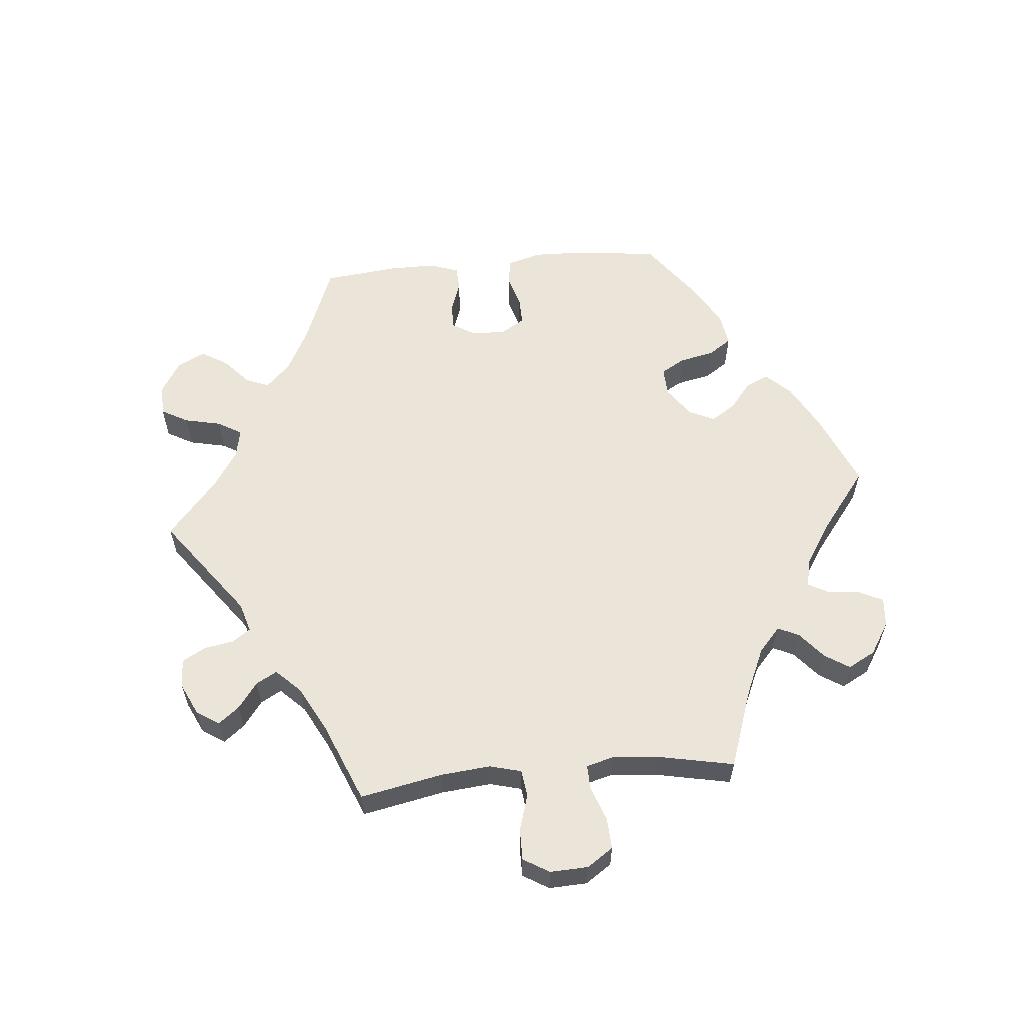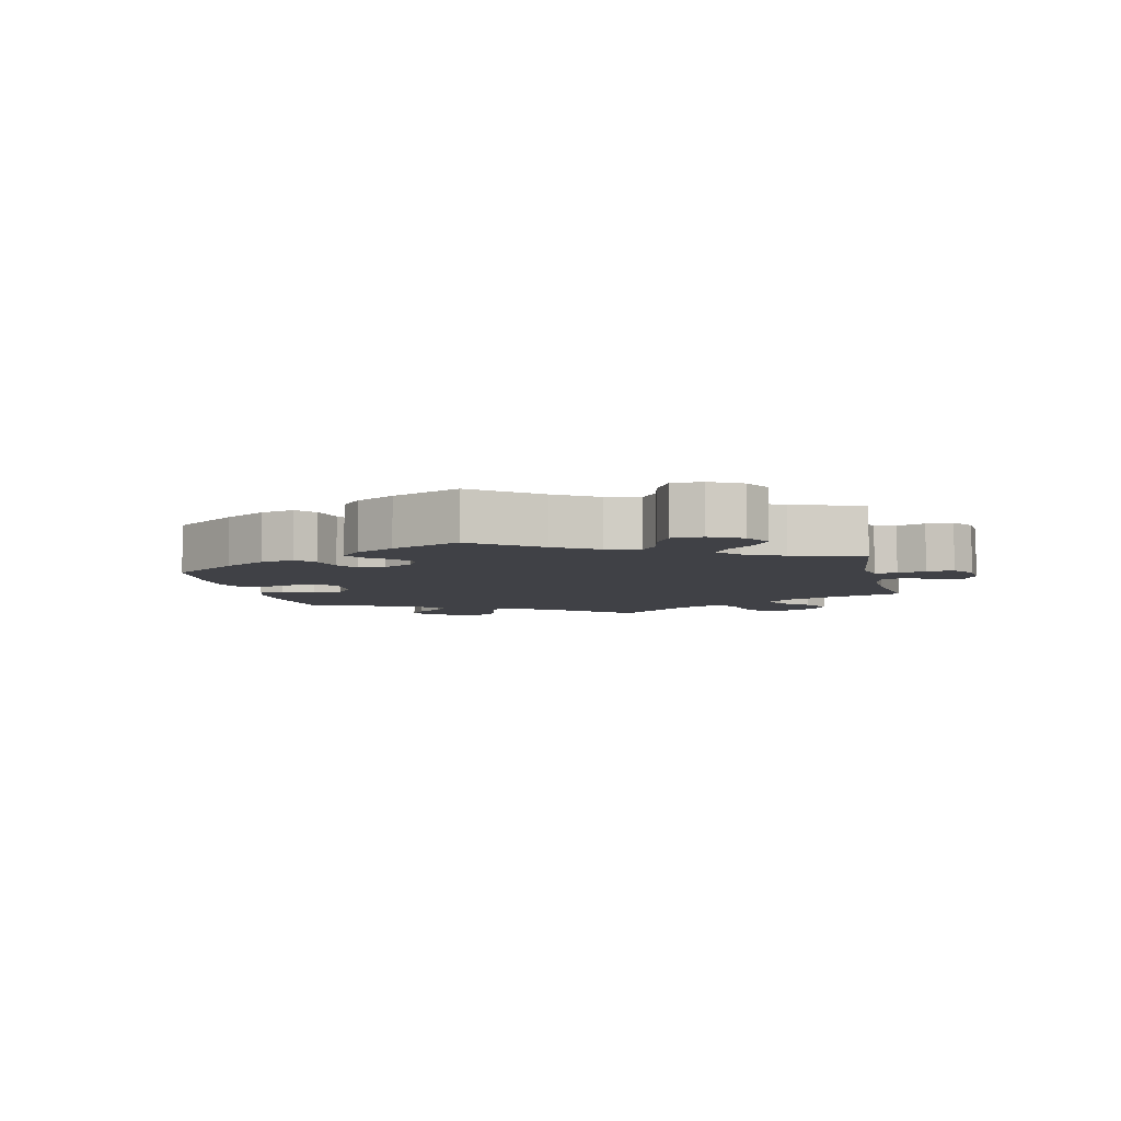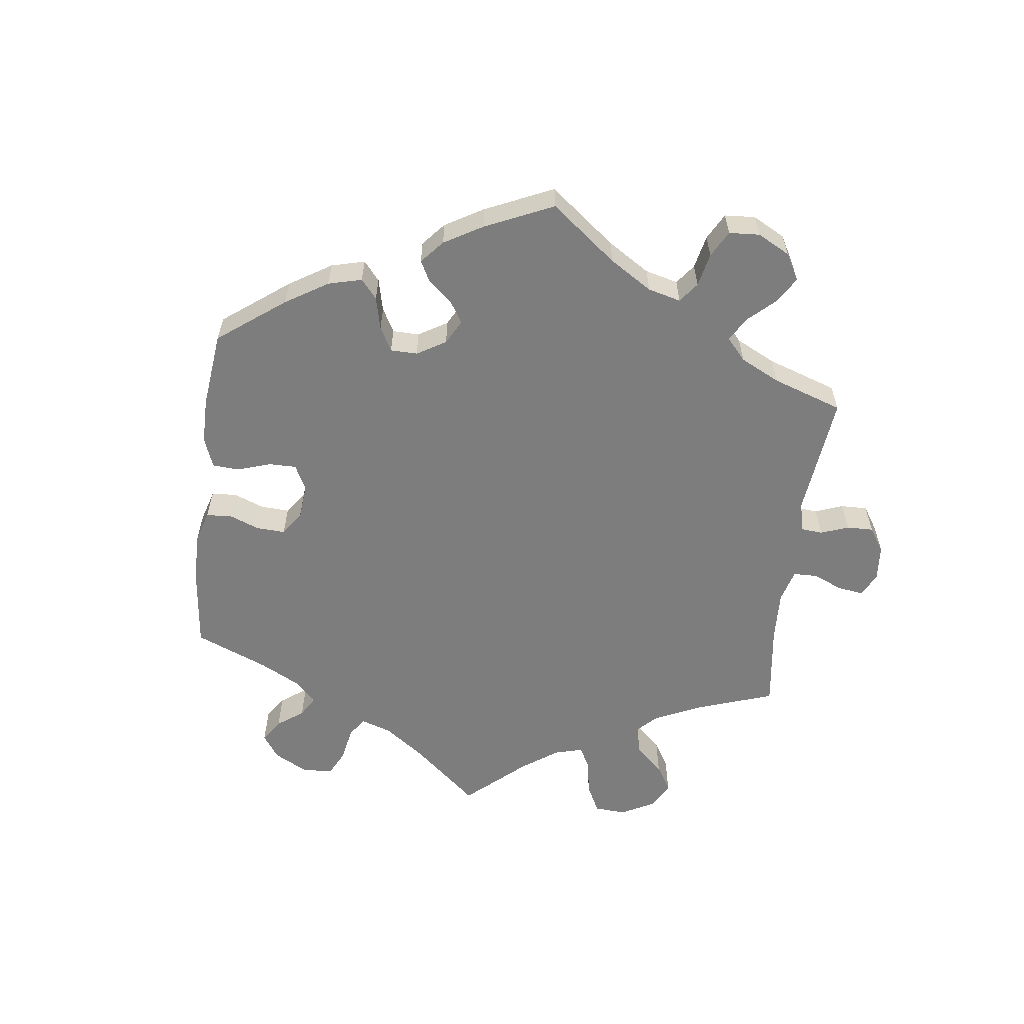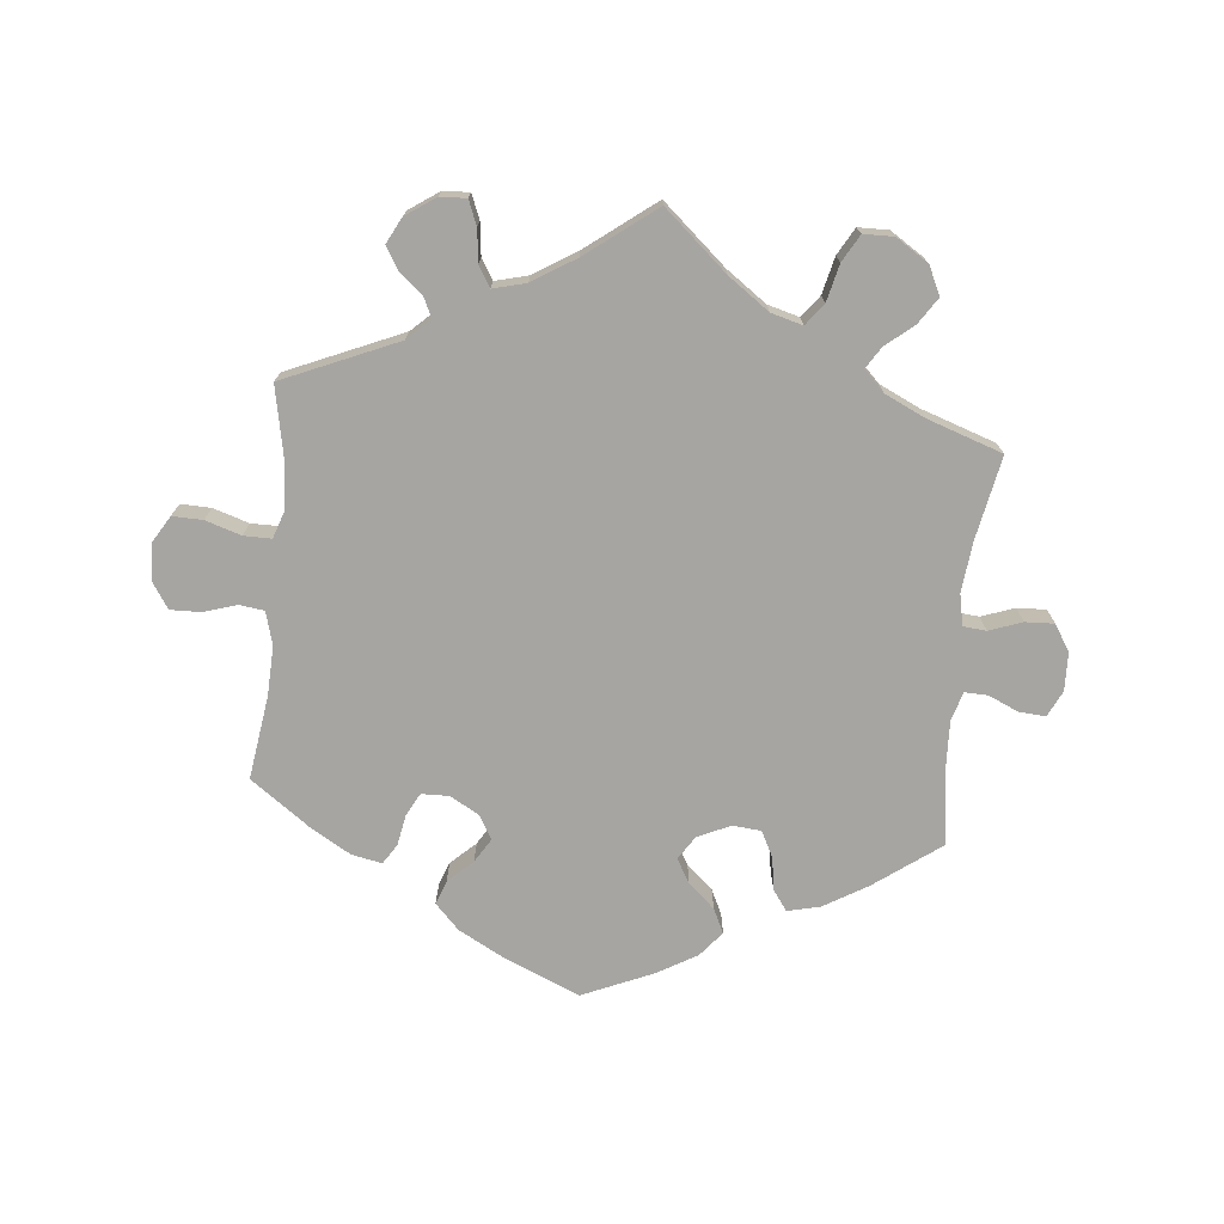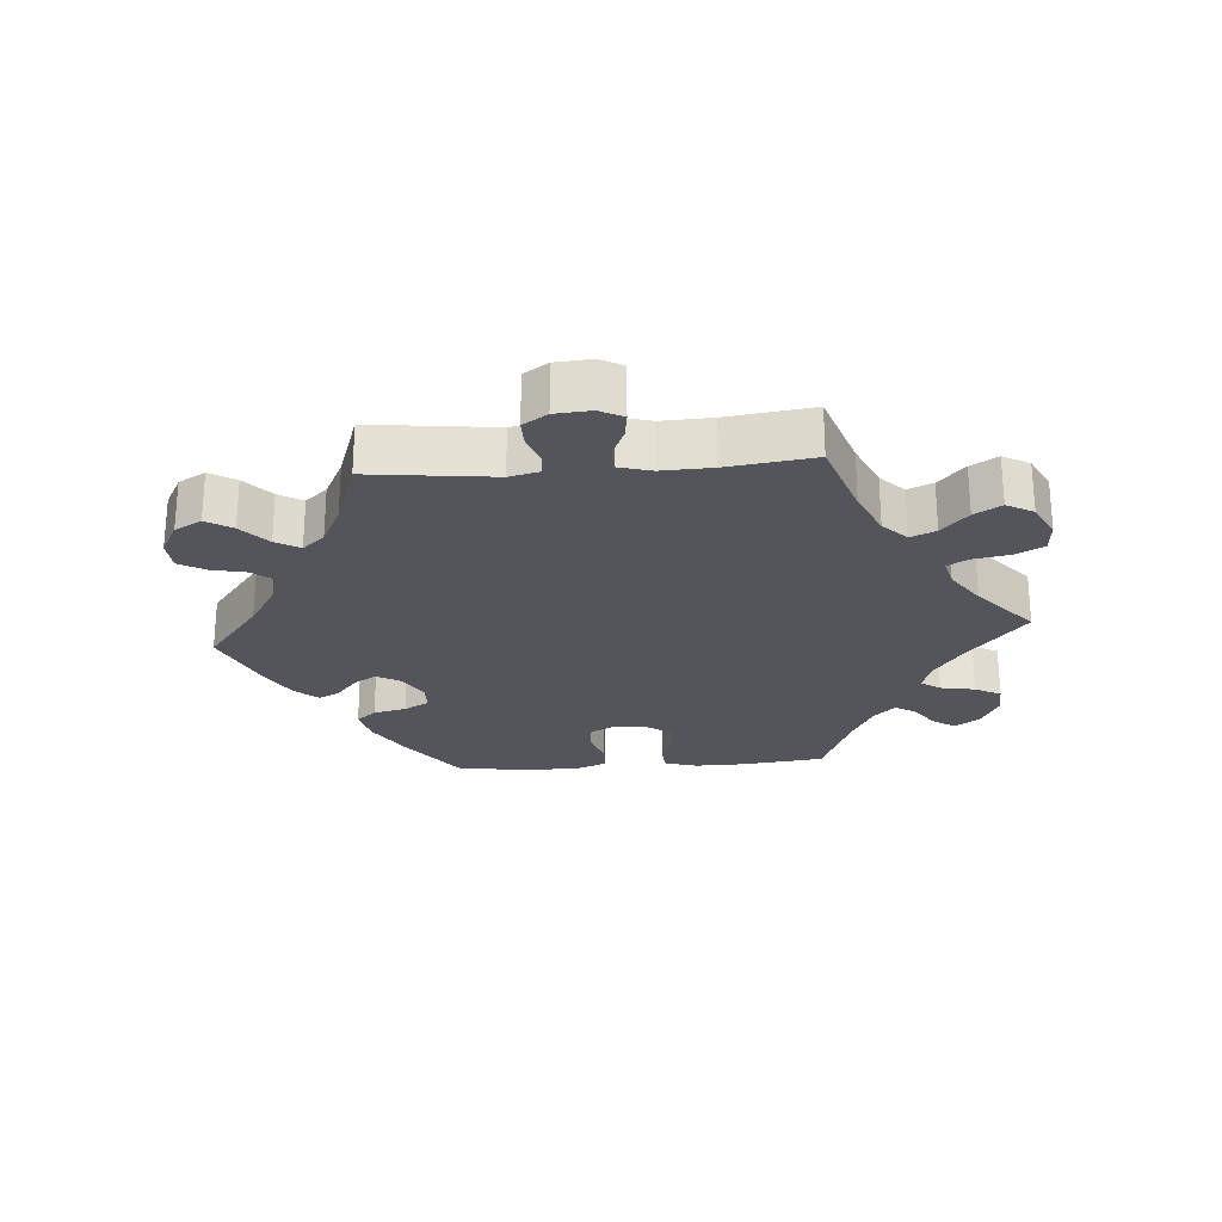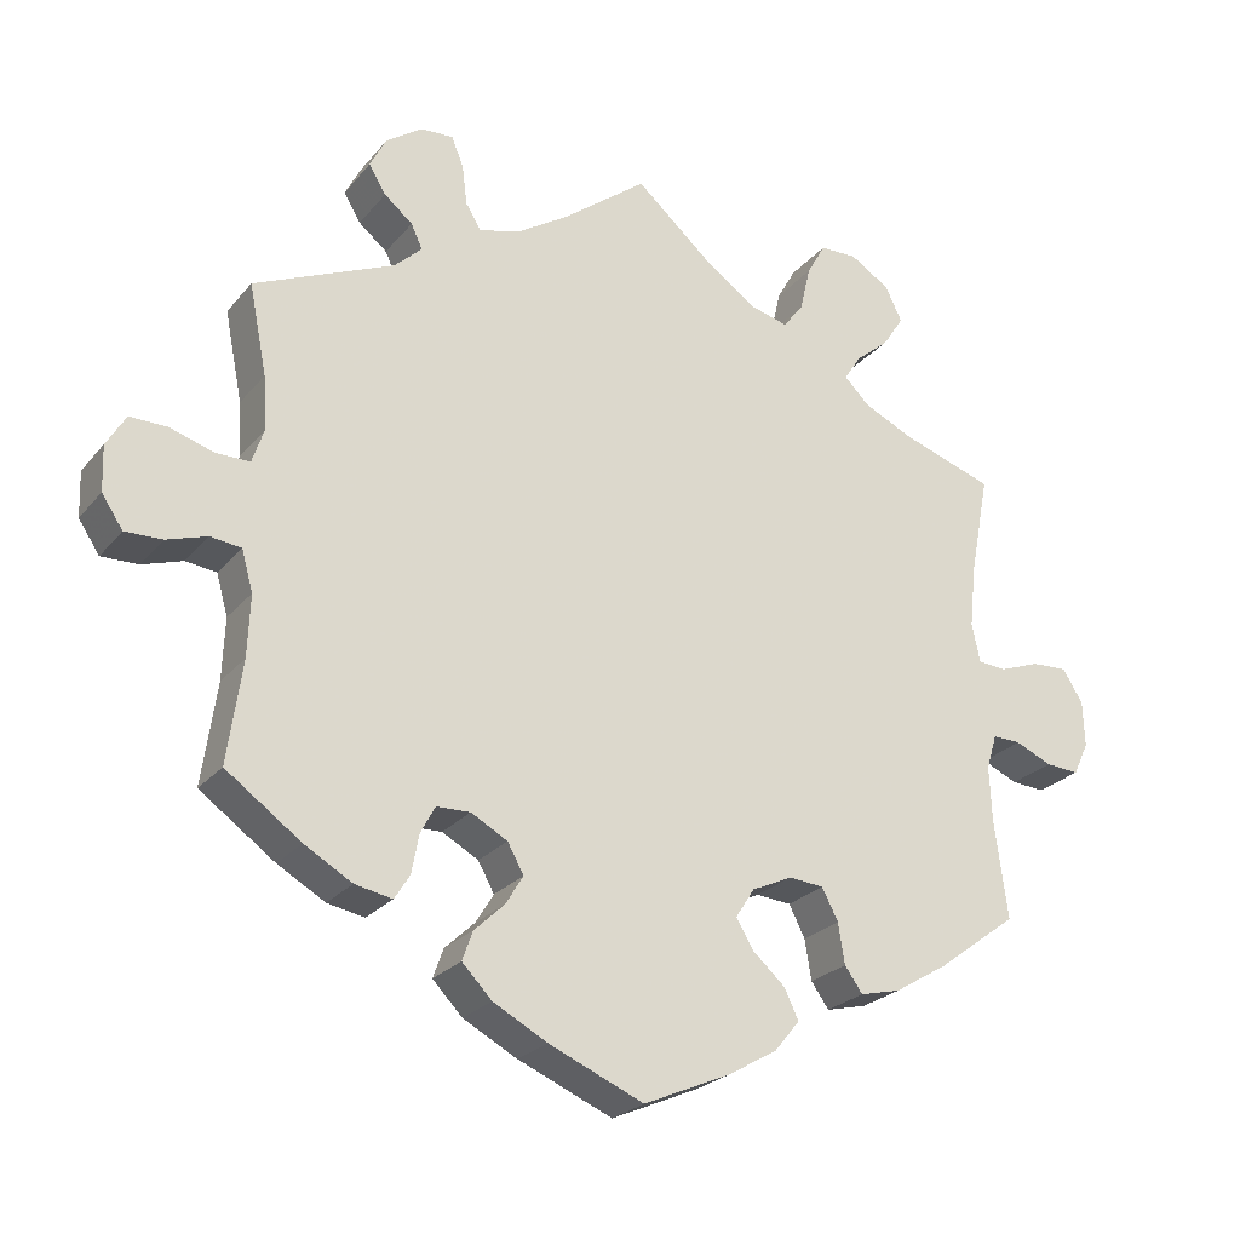
<metadata>
{"format":"obj","ext":"obj","renderer":"f3d","projection":"perspective","resolution":1024,"background":"white","views":[{"elev":59.3,"azim":24.6,"up":"+Y"},{"elev":-6.0,"azim":-107.3,"up":"+Y"},{"elev":-59.1,"azim":-127.2,"up":"+Y"},{"elev":-73.6,"azim":-5.8,"up":"+Y"},{"elev":-25.0,"azim":-25.7,"up":"+Y"},{"elev":-24.3,"azim":-29.5,"up":"+Z"}]}
</metadata>
<code>
v -0.117 0.07 -0.528
v -0.184 0.07 -0.492
v -0.221 0.07 -0.454
v -0.208 0.07 -0.418
v -0.171 0.07 -0.383
v -0.149 0.07 -0.347
v -0.169 0.07 -0.311
v -0.214 0.07 -0.286
v -0.256 0.07 -0.287
v -0.274 0.07 -0.321
v -0.283 0.07 -0.369
v -0.302 0.07 -0.399
v -0.348 0.07 -0.39
v -0.407 0.07 -0.356
v -0.5 0.07 -0.289
v -0.482 0.07 -0.163
v -0.479 0.07 -0.087
v -0.493 0.07 -0.037
v -0.531 0.07 -0.032
v -0.581 0.07 -0.048
v -0.627 0.07 -0.049
v -0.653 0.07 -0.01
v -0.655 0.07 0.046
v -0.631 0.07 0.086
v -0.585 0.07 0.085
v -0.531 0.07 0.068
v -0.489 0.07 0.068
v -0.475 0.07 0.11
v -0.479 0.07 0.177
v -0.501 0.07 0.288
v -0.328 0.07 0.363
v -0.294 0.07 0.395
v -0.308 0.07 0.425
v -0.343 0.07 0.454
v -0.364 0.07 0.489
v -0.344 0.07 0.528
v -0.299 0.07 0.559
v -0.259 0.07 0.561
v -0.244 0.07 0.524
v -0.238 0.07 0.475
v -0.219 0.07 0.444
v -0.169 0.07 0.457
v -0.104 0.07 0.498
v 0 0.07 0.578
v 0.096 0.07 0.494
v 0.158 0.07 0.45
v 0.206 0.07 0.437
v 0.231 0.07 0.47
v 0.244 0.07 0.526
v 0.267 0.07 0.567
v 0.313 0.07 0.568
v 0.362 0.07 0.537
v 0.383 0.07 0.494
v 0.357 0.07 0.454
v 0.315 0.07 0.419
v 0.295 0.07 0.387
v 0.326 0.07 0.356
v 0.388 0.07 0.327
v 0.501 0.07 0.289
v 0.477 0.07 0.163
v 0.469 0.07 0.087
v 0.479 0.07 0.039
v 0.514 0.07 0.036
v 0.564 0.07 0.054
v 0.608 0.07 0.056
v 0.633 0.07 0.016
v 0.635 0.07 -0.041
v 0.616 0.07 -0.081
v 0.575 0.07 -0.078
v 0.53 0.07 -0.058
v 0.495 0.07 -0.057
v 0.482 0.07 -0.1
v 0.485 0.07 -0.17
v 0.501 0.07 -0.289
v 0.401 0.07 -0.363
v 0.336 0.07 -0.402
v 0.286 0.07 -0.414
v 0.264 0.07 -0.383
v 0.256 0.07 -0.333
v 0.236 0.07 -0.294
v 0.193 0.07 -0.29
v 0.143 0.07 -0.313
v 0.12 0.07 -0.349
v 0.141 0.07 -0.385
v 0.181 0.07 -0.421
v 0.199 0.07 -0.458
v 0.168 0.07 -0.496
v 0.108 0.07 -0.531
v 0 0.07 -0.578
v -0.117 0 -0.528
v -0.184 0 -0.492
v -0.221 0 -0.454
v -0.208 0 -0.418
v -0.171 0 -0.383
v -0.149 0 -0.347
v -0.169 0 -0.311
v -0.214 0 -0.286
v -0.256 0 -0.287
v -0.274 0 -0.321
v -0.283 0 -0.369
v -0.302 0 -0.399
v -0.348 0 -0.39
v -0.407 0 -0.356
v -0.5 0 -0.289
v -0.482 0 -0.163
v -0.479 0 -0.087
v -0.493 0 -0.037
v -0.531 0 -0.032
v -0.581 0 -0.048
v -0.627 0 -0.049
v -0.653 0 -0.01
v -0.655 0 0.046
v -0.631 0 0.086
v -0.585 0 0.085
v -0.531 0 0.068
v -0.489 0 0.068
v -0.475 0 0.11
v -0.479 0 0.177
v -0.501 0 0.288
v -0.328 0 0.363
v -0.294 0 0.395
v -0.308 0 0.425
v -0.343 0 0.454
v -0.364 0 0.489
v -0.344 0 0.528
v -0.299 0 0.559
v -0.259 0 0.561
v -0.244 0 0.524
v -0.238 0 0.475
v -0.219 0 0.444
v -0.169 0 0.457
v -0.104 0 0.498
v 0 0 0.578
v 0.096 0 0.494
v 0.158 0 0.45
v 0.206 0 0.437
v 0.231 0 0.47
v 0.244 0 0.526
v 0.267 0 0.567
v 0.313 0 0.568
v 0.362 0 0.537
v 0.383 0 0.494
v 0.357 0 0.454
v 0.315 0 0.419
v 0.295 0 0.387
v 0.326 0 0.356
v 0.388 0 0.327
v 0.501 0 0.289
v 0.477 0 0.163
v 0.469 0 0.087
v 0.479 0 0.039
v 0.514 0 0.036
v 0.564 0 0.054
v 0.608 0 0.056
v 0.633 0 0.016
v 0.635 0 -0.041
v 0.616 0 -0.081
v 0.575 0 -0.078
v 0.53 0 -0.058
v 0.495 0 -0.057
v 0.482 0 -0.1
v 0.485 0 -0.17
v 0.501 0 -0.289
v 0.401 0 -0.363
v 0.336 0 -0.402
v 0.286 0 -0.414
v 0.264 0 -0.383
v 0.256 0 -0.333
v 0.236 0 -0.294
v 0.193 0 -0.29
v 0.143 0 -0.313
v 0.12 0 -0.349
v 0.141 0 -0.385
v 0.181 0 -0.421
v 0.199 0 -0.458
v 0.168 0 -0.496
v 0.108 0 -0.531
v 0 0 -0.578
f 84 85 86 87
f 83 84 87 88
f 76 77 78 79
f 76 79 80
f 73 74 75 76
f 72 73 76 80
f 71 72 80 81
f 67 68 69 70
f 67 70 71
f 66 67 71
f 63 64 65 66
f 62 63 66 71
f 61 62 71 81
f 58 59 60
f 57 58 60 61
f 56 57 61 81
f 52 53 54 55
f 52 55 56
f 51 52 56
f 48 49 50 51
f 47 48 51 56
f 46 47 56 81
f 43 44 45
f 42 43 45 46
f 41 42 46 81
f 37 38 39 40
f 33 34 35 36
f 32 33 36 37
f 29 30 31
f 28 29 31 32
f 27 28 32
f 23 24 25 26
f 23 26 27
f 22 23 27
f 19 20 21 22
f 18 19 22 27
f 17 18 27 32
f 13 14 15 16
f 13 16 17 32
f 10 11 12 13
f 9 10 13 32
f 2 3 4 5
f 2 5 6
f 1 2 6
f 83 88 89 1
f 40 41 81 82
f 8 9 32 37
f 7 8 37 40
f 6 7 40 82
f 1 6 82 83
f 176 175 174 173
f 177 176 173 172
f 168 167 166 165
f 169 168 165
f 165 164 163 162
f 169 165 162 161
f 170 169 161 160
f 159 158 157 156
f 160 159 156
f 160 156 155
f 155 154 153 152
f 160 155 152 151
f 170 160 151 150
f 149 148 147
f 150 149 147 146
f 170 150 146 145
f 144 143 142 141
f 145 144 141
f 145 141 140
f 140 139 138 137
f 145 140 137 136
f 170 145 136 135
f 134 133 132
f 135 134 132 131
f 170 135 131 130
f 129 128 127 126
f 125 124 123 122
f 126 125 122 121
f 120 119 118
f 121 120 118 117
f 121 117 116
f 115 114 113 112
f 116 115 112
f 116 112 111
f 111 110 109 108
f 116 111 108 107
f 121 116 107 106
f 105 104 103 102
f 121 106 105 102
f 102 101 100 99
f 121 102 99 98
f 94 93 92 91
f 95 94 91
f 95 91 90
f 90 178 177 172
f 171 170 130 129
f 126 121 98 97
f 129 126 97 96
f 171 129 96 95
f 172 171 95 90
f 1 90 91 2
f 2 91 92 3
f 3 92 93 4
f 4 93 94 5
f 5 94 95 6
f 6 95 96 7
f 7 96 97 8
f 8 97 98 9
f 9 98 99 10
f 10 99 100 11
f 11 100 101 12
f 12 101 102 13
f 13 102 103 14
f 14 103 104 15
f 15 104 105 16
f 16 105 106 17
f 17 106 107 18
f 18 107 108 19
f 19 108 109 20
f 20 109 110 21
f 21 110 111 22
f 22 111 112 23
f 23 112 113 24
f 24 113 114 25
f 25 114 115 26
f 26 115 116 27
f 27 116 117 28
f 28 117 118 29
f 29 118 119 30
f 30 119 120 31
f 31 120 121 32
f 32 121 122 33
f 33 122 123 34
f 34 123 124 35
f 35 124 125 36
f 36 125 126 37
f 37 126 127 38
f 38 127 128 39
f 39 128 129 40
f 40 129 130 41
f 41 130 131 42
f 42 131 132 43
f 43 132 133 44
f 44 133 134 45
f 45 134 135 46
f 46 135 136 47
f 47 136 137 48
f 48 137 138 49
f 49 138 139 50
f 50 139 140 51
f 51 140 141 52
f 52 141 142 53
f 53 142 143 54
f 54 143 144 55
f 55 144 145 56
f 56 145 146 57
f 57 146 147 58
f 58 147 148 59
f 59 148 149 60
f 60 149 150 61
f 61 150 151 62
f 62 151 152 63
f 63 152 153 64
f 64 153 154 65
f 65 154 155 66
f 66 155 156 67
f 67 156 157 68
f 68 157 158 69
f 69 158 159 70
f 70 159 160 71
f 71 160 161 72
f 72 161 162 73
f 73 162 163 74
f 74 163 164 75
f 75 164 165 76
f 76 165 166 77
f 77 166 167 78
f 78 167 168 79
f 79 168 169 80
f 80 169 170 81
f 81 170 171 82
f 82 171 172 83
f 83 172 173 84
f 84 173 174 85
f 85 174 175 86
f 86 175 176 87
f 87 176 177 88
f 88 177 178 89
f 89 178 90 1

</code>
